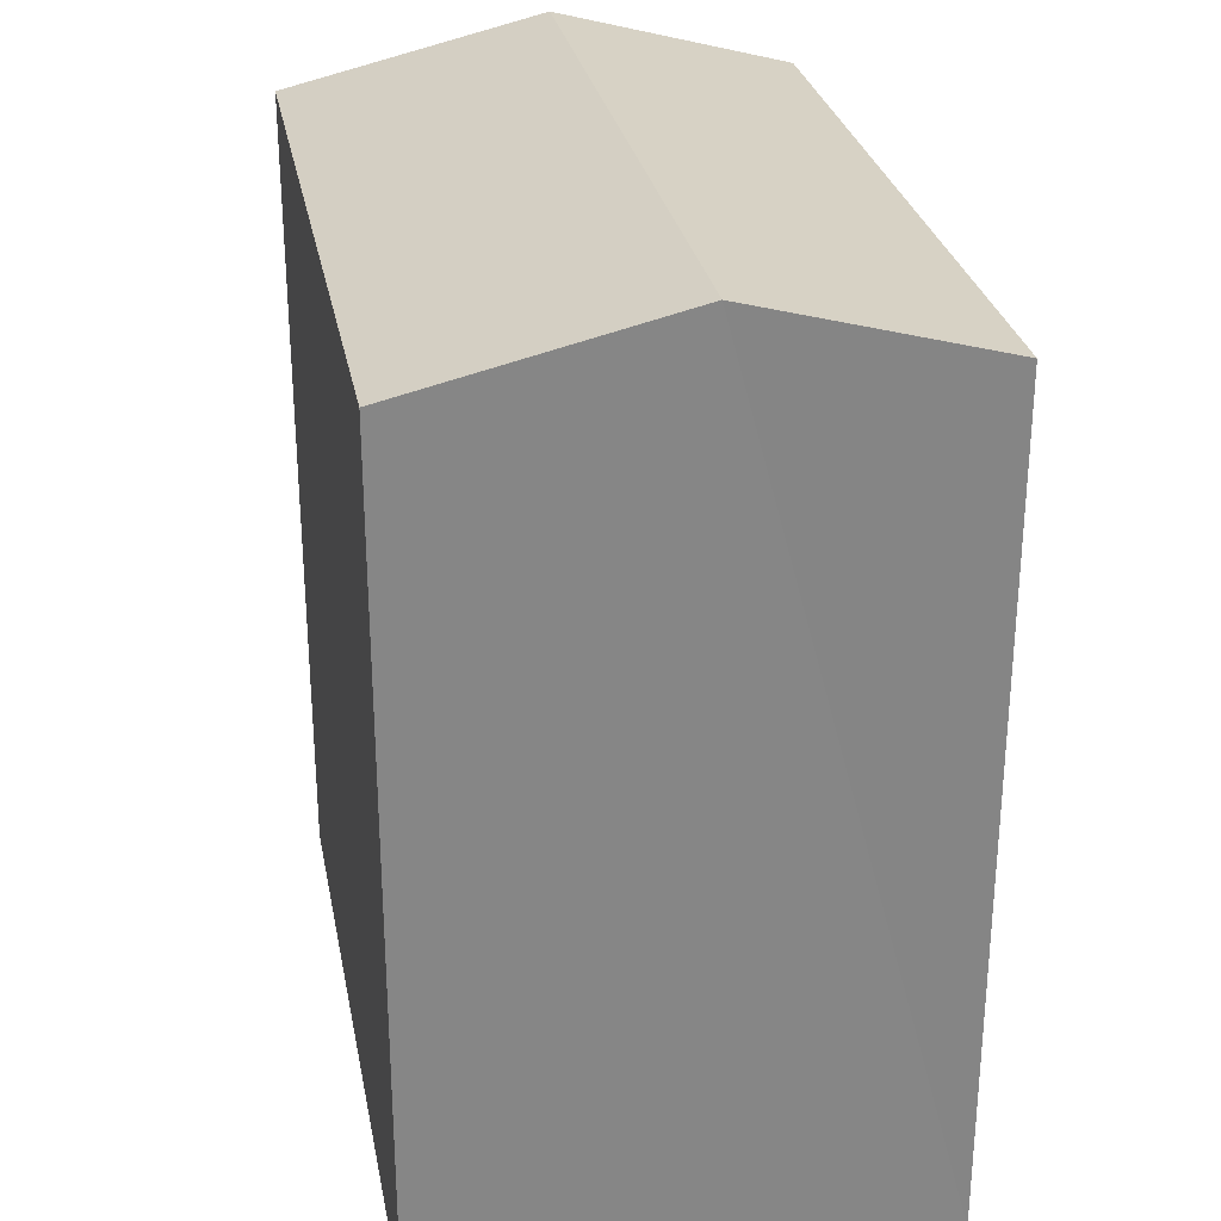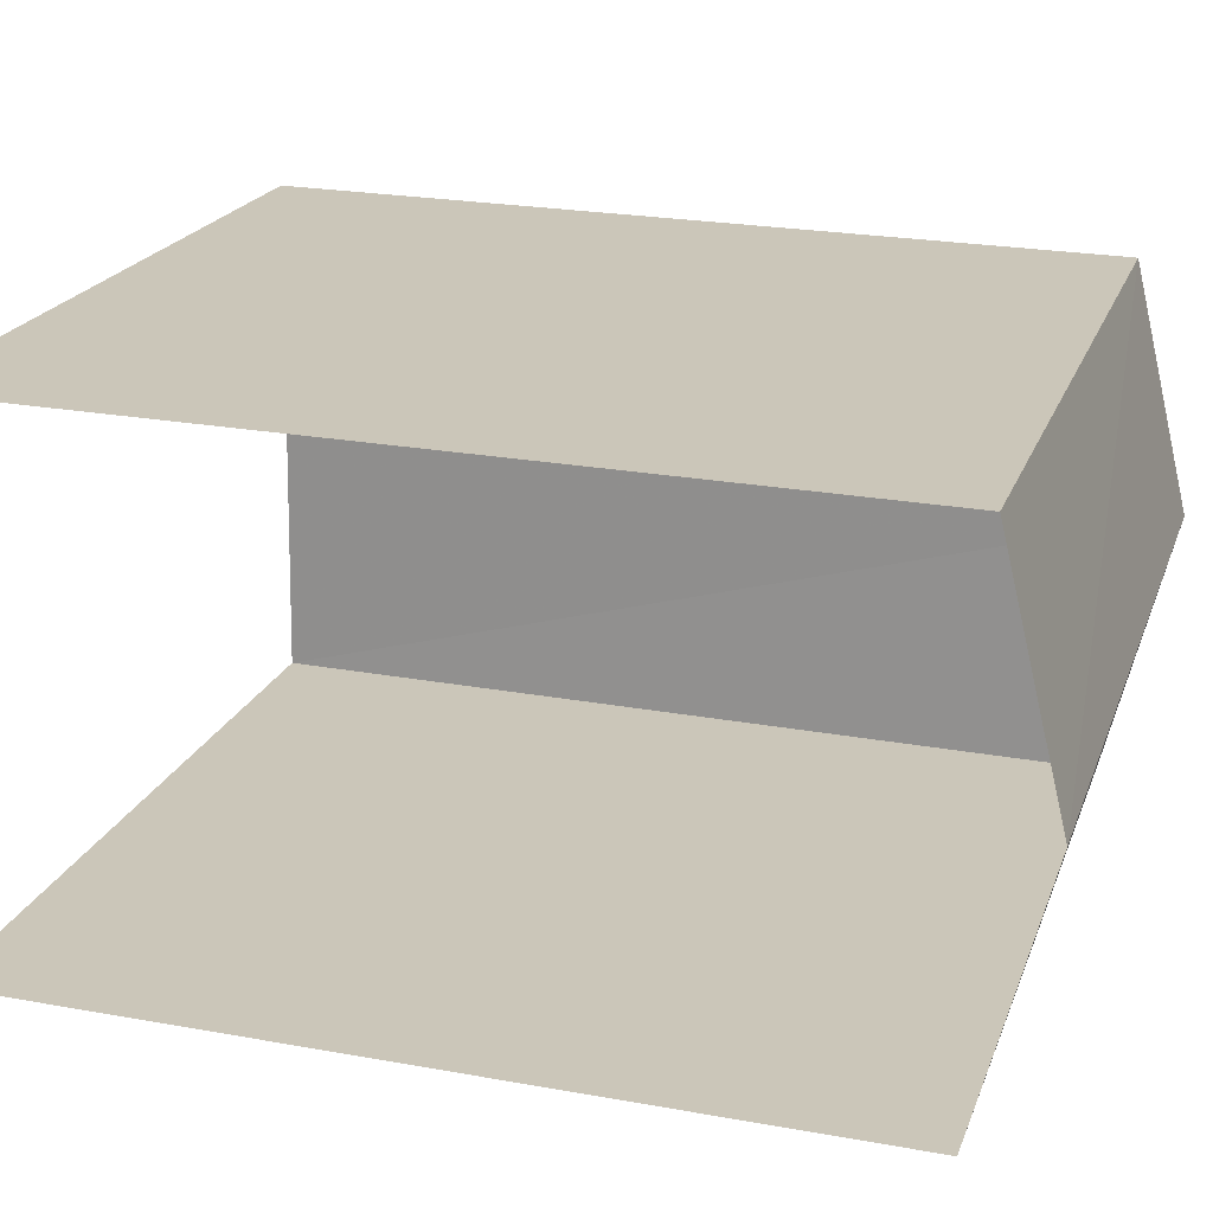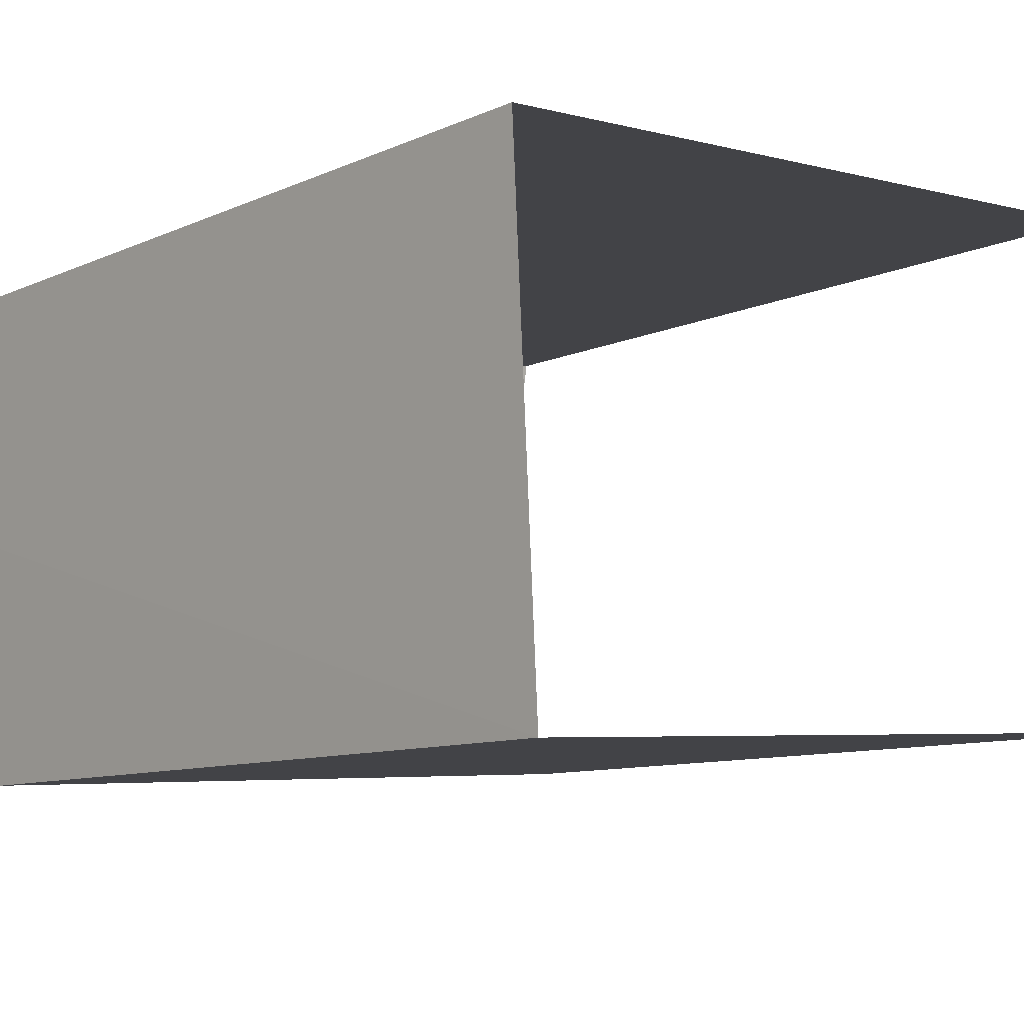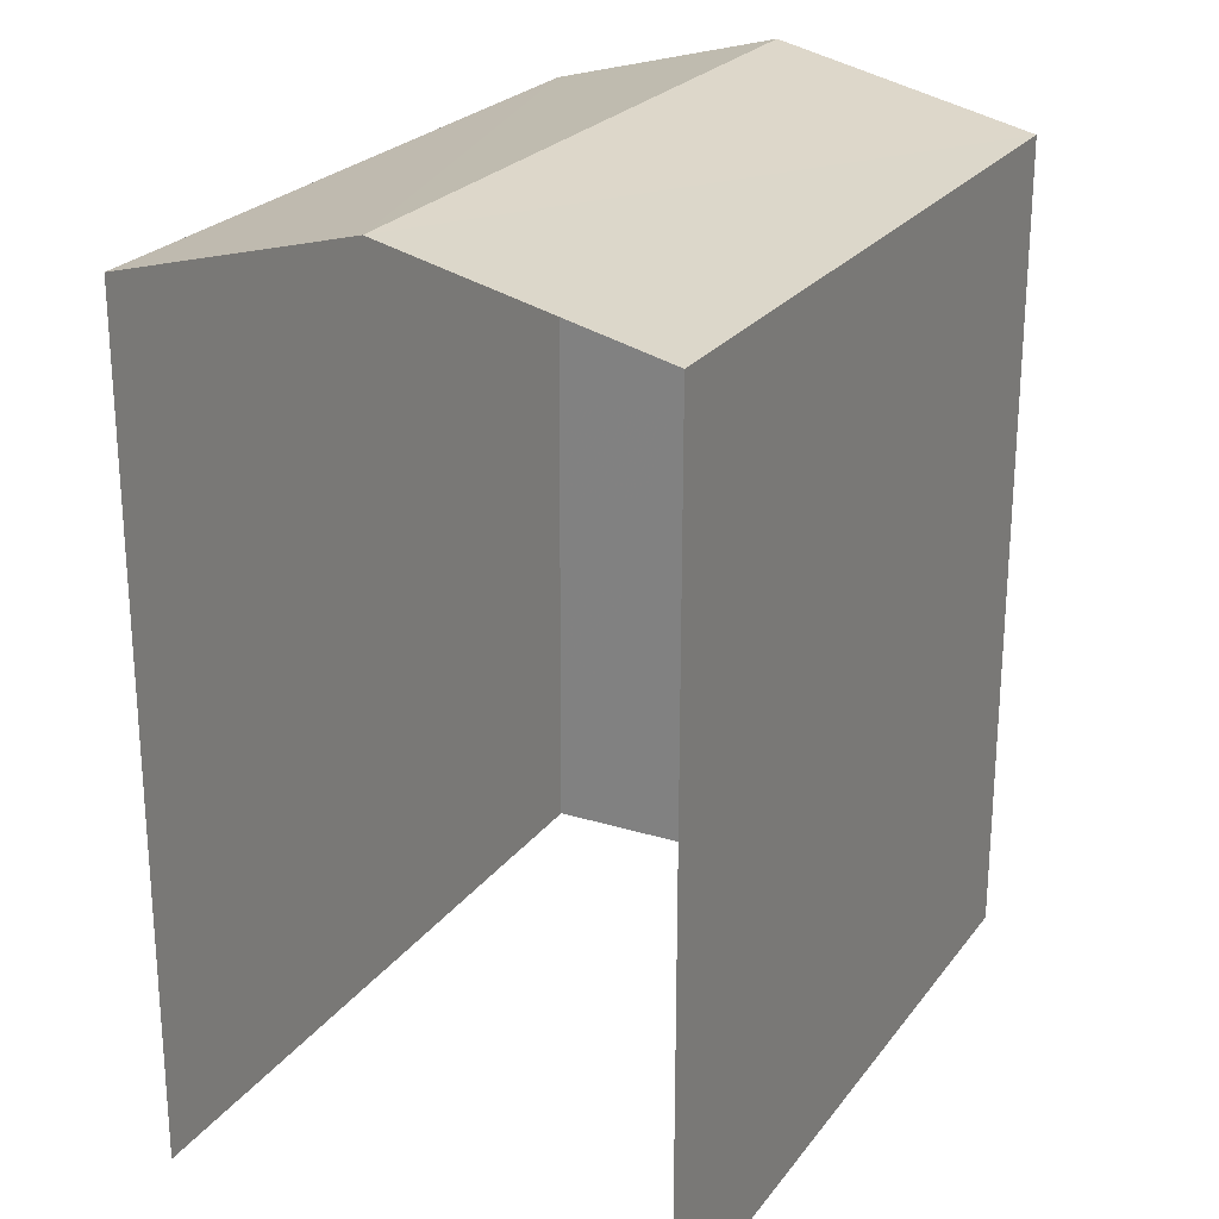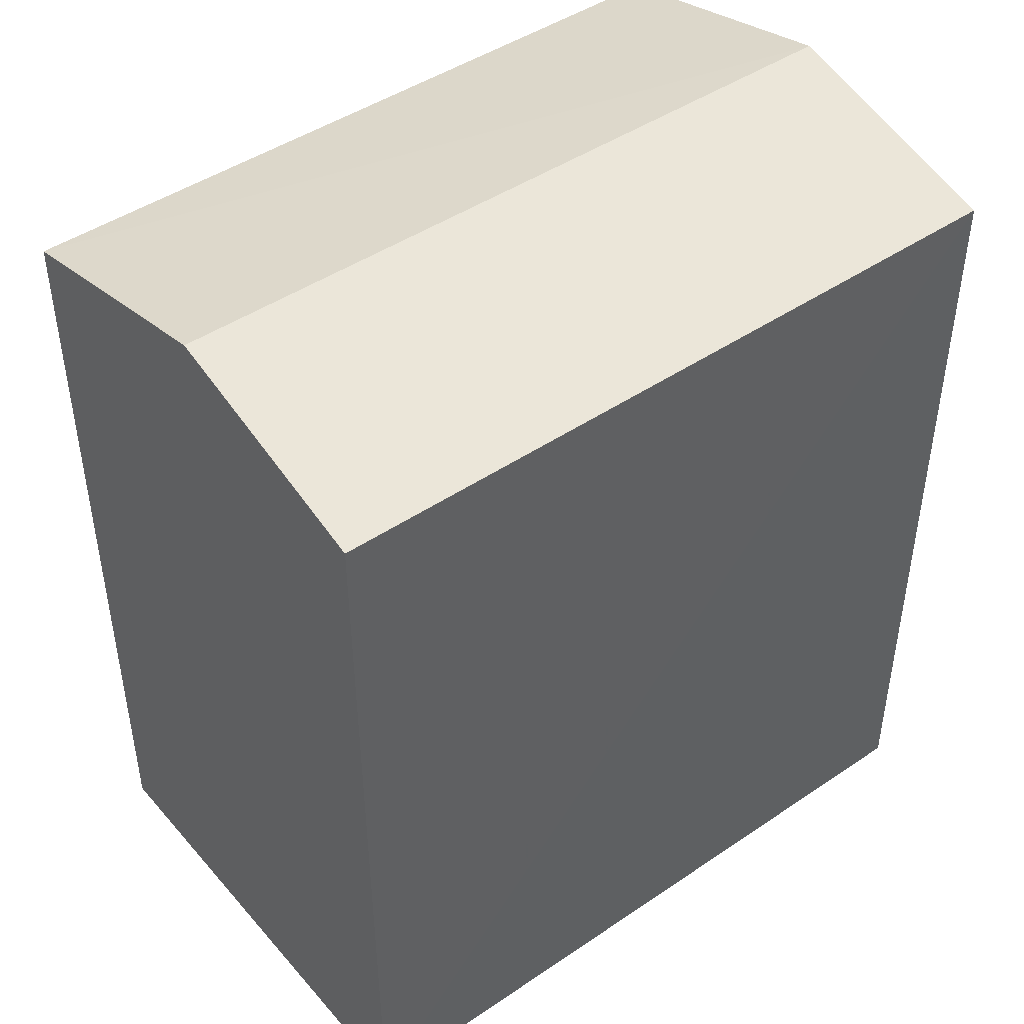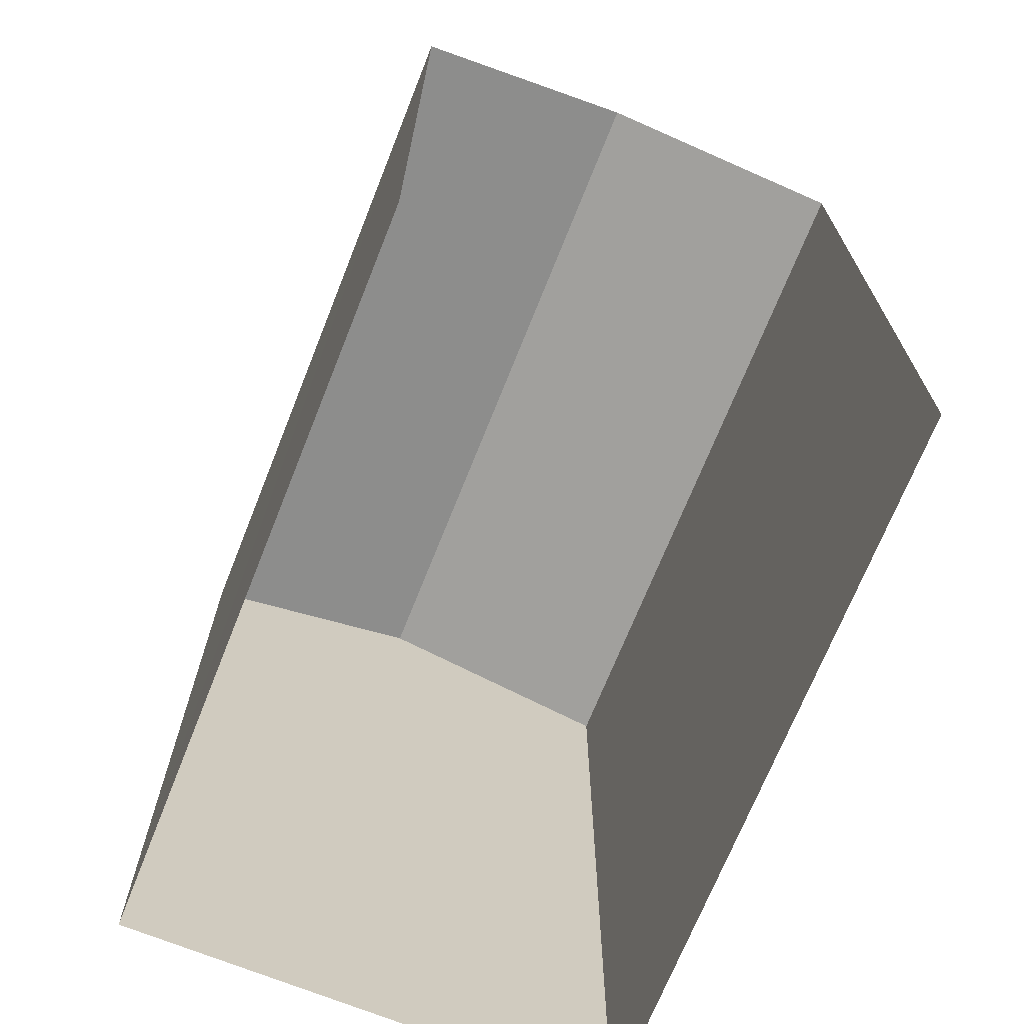
<metadata>
{"format":"obj","ext":"obj","renderer":"f3d","projection":"perspective","resolution":1024,"background":"white","views":[{"elev":28.2,"azim":76.1,"up":"+Z"},{"elev":23.9,"azim":-73.3,"up":"+Y"},{"elev":-9.6,"azim":139.3,"up":"+Y"},{"elev":24.0,"azim":-65.9,"up":"+Z"},{"elev":45.5,"azim":138.8,"up":"+Z"},{"elev":-69.8,"azim":-114.9,"up":"+Z"}]}
</metadata>
<code>
v -3.14e+05 4.194e+04 51.88
v -3.14e+05 4.193e+04 51.87
v -3.14e+05 4.193e+04 51.88
v -3.14e+05 4.194e+04 51.88
v -3.14e+05 4.194e+04 61.41
v -3.14e+05 4.194e+04 61.41
v -3.14e+05 4.194e+04 62.12
v -3.14e+05 4.194e+04 62.12
v -3.14e+05 4.193e+04 61.41
v -3.14e+05 4.193e+04 61.41
f 1 2 3
f 1 4 2
f 6 1 7
f 1 3 7
f 3 10 7
f 5 6 7
f 8 5 7
f 7 9 8
f 7 10 9
f 6 4 1
f 6 5 4
f 9 2 8
f 2 4 8
f 4 5 8
f 10 3 2
f 9 10 2

</code>
